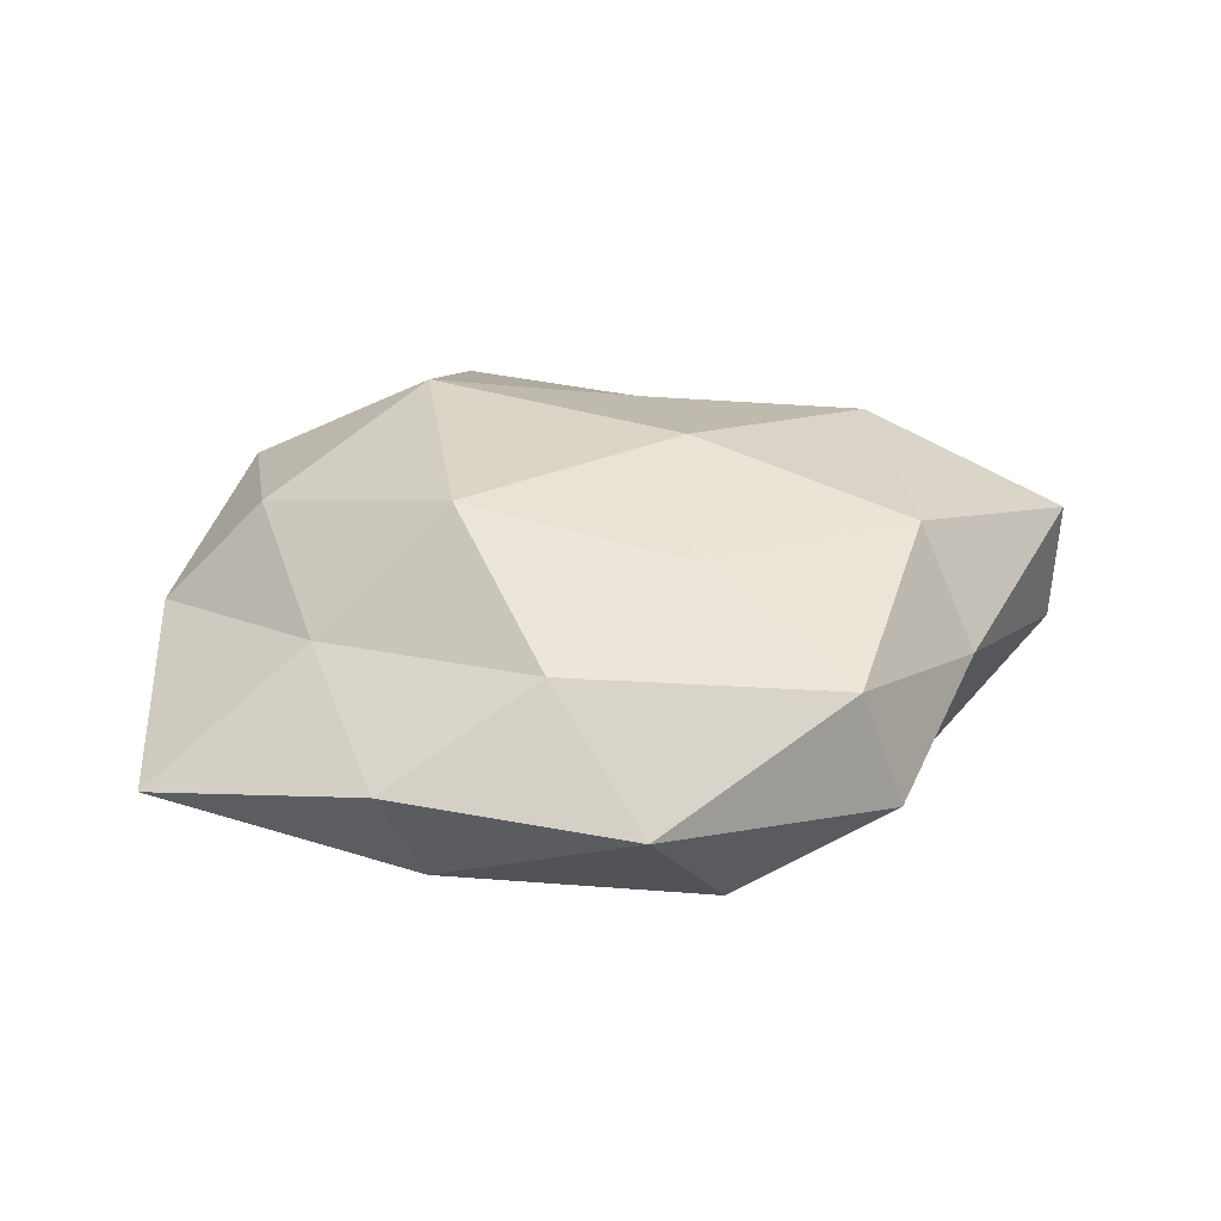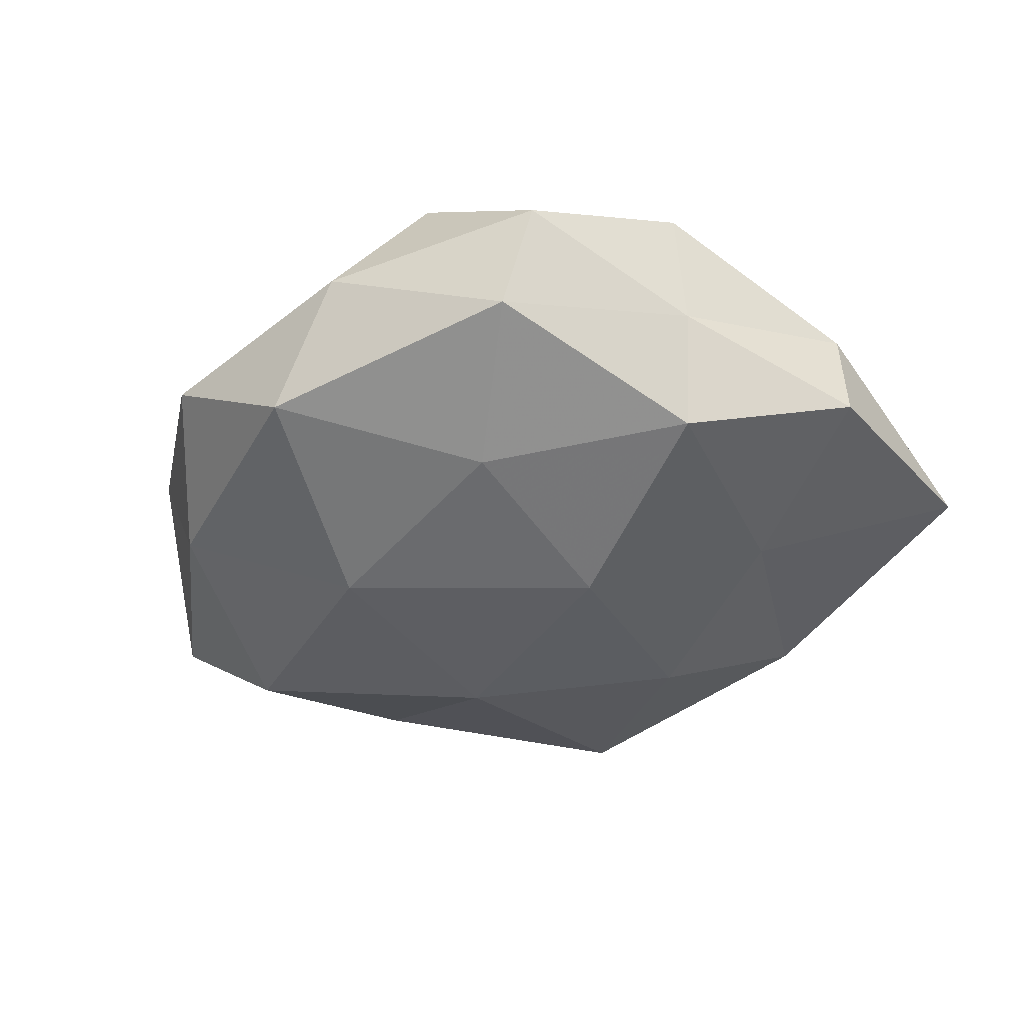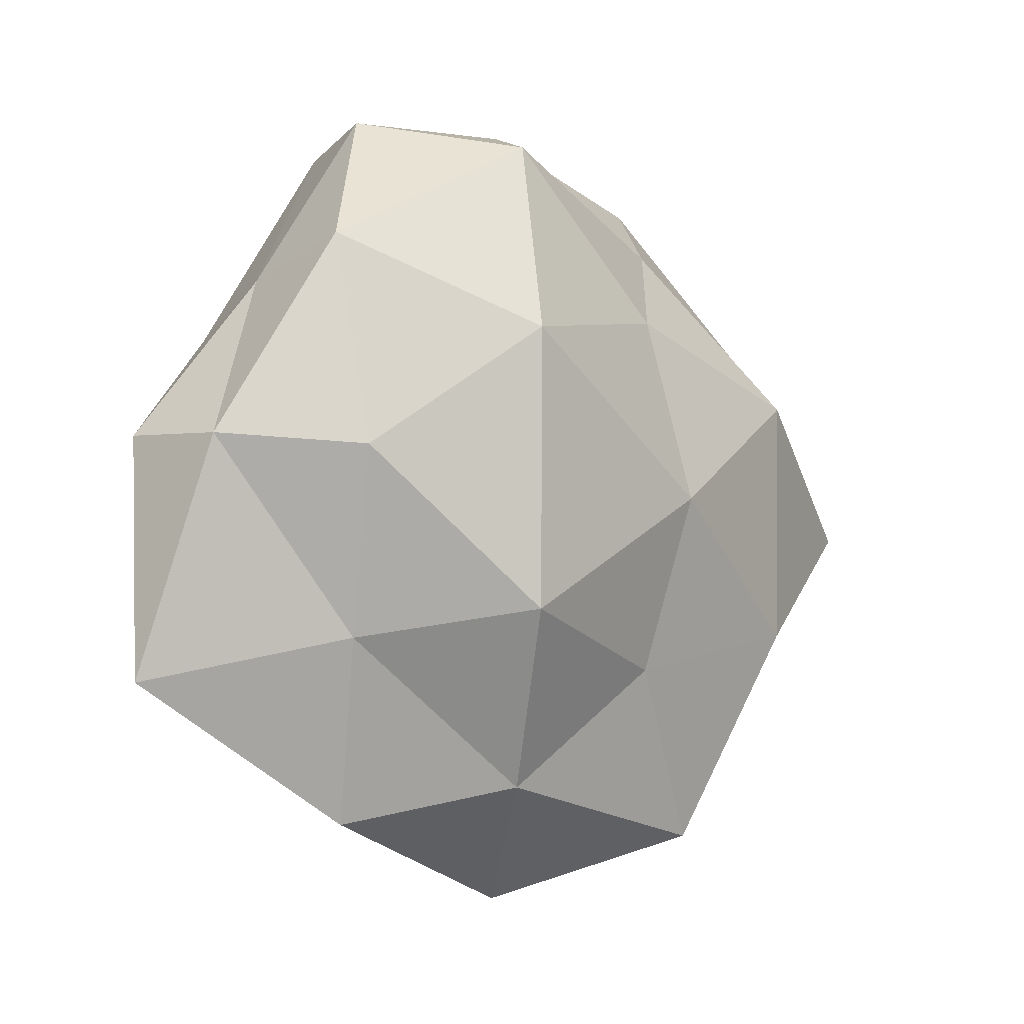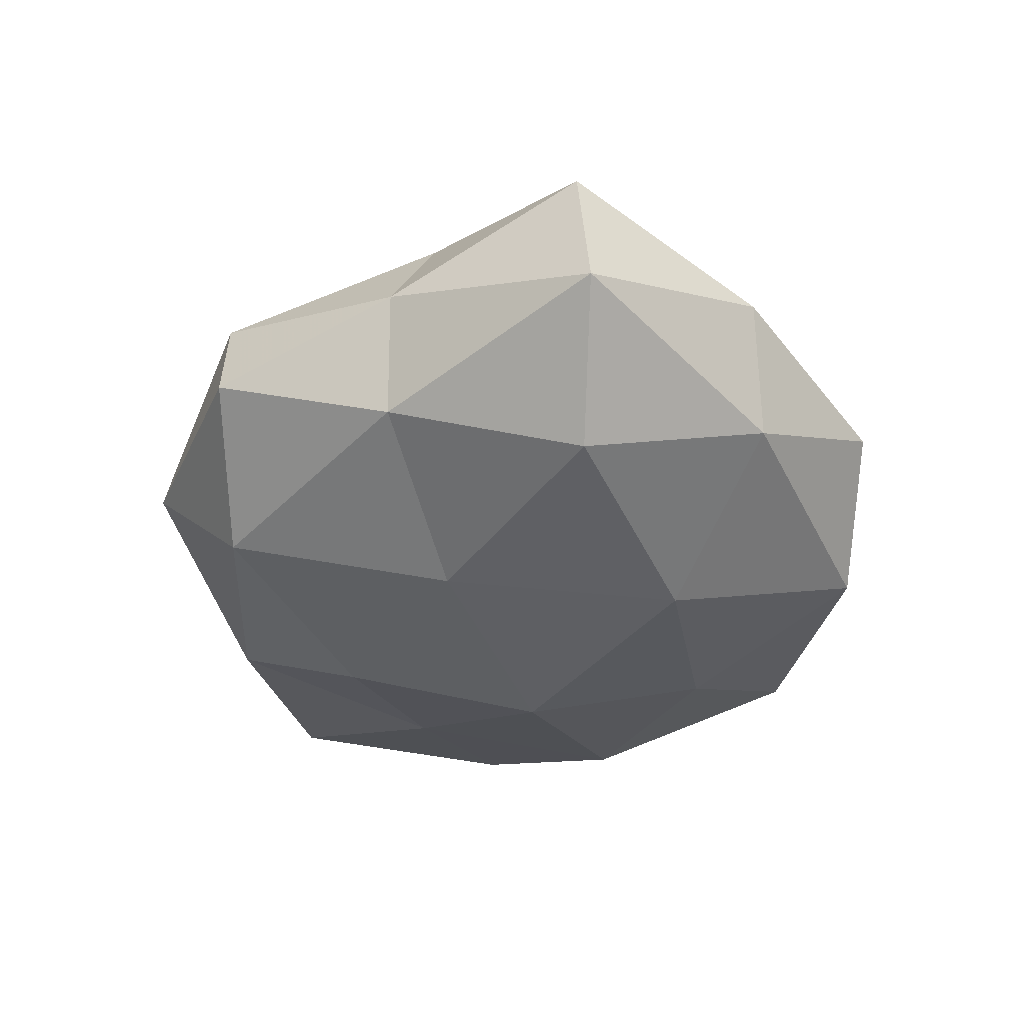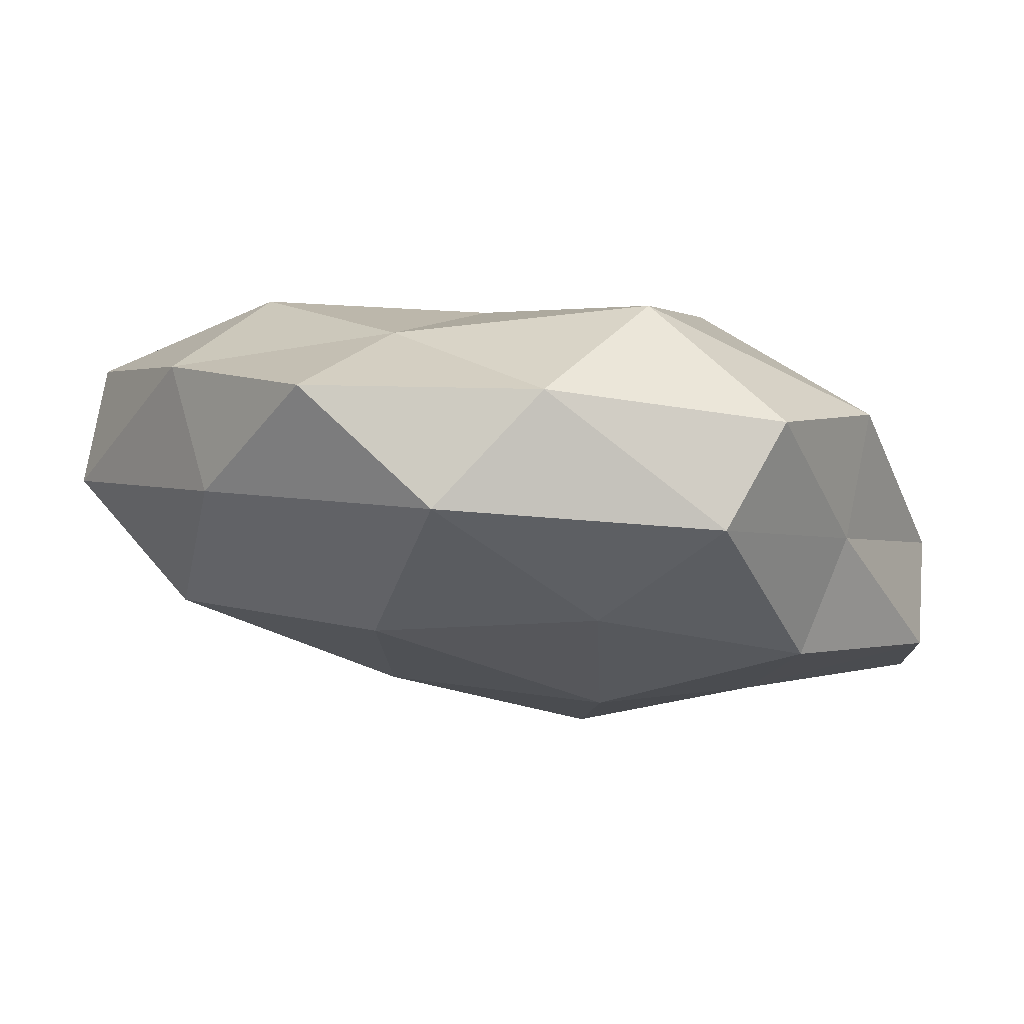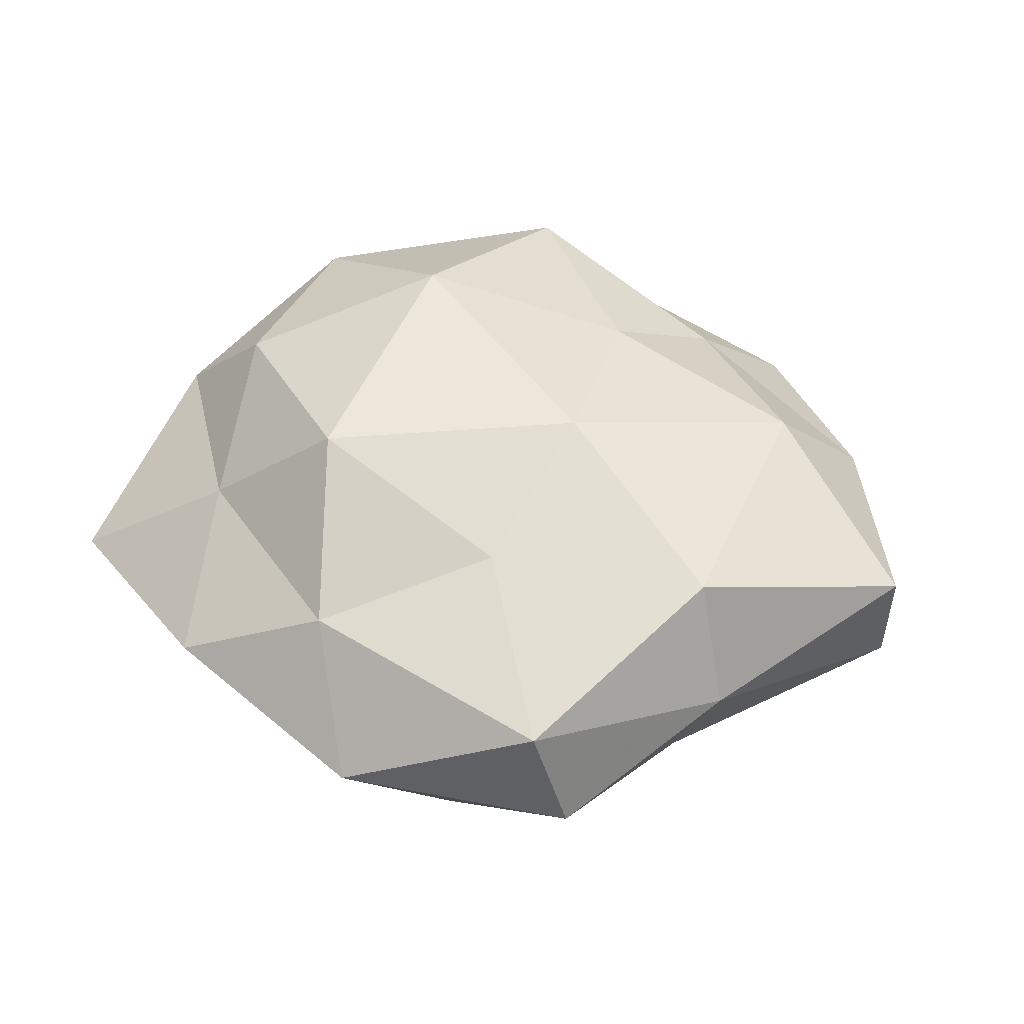
<metadata>
{"format":"obj","ext":"obj","renderer":"f3d","projection":"perspective","resolution":1024,"background":"white","views":[{"elev":27.4,"azim":-7.0,"up":"+Z"},{"elev":-41.7,"azim":-148.2,"up":"+Z"},{"elev":-9.5,"azim":-46.4,"up":"+Y"},{"elev":-37.8,"azim":82.8,"up":"+Z"},{"elev":74.1,"azim":-170.8,"up":"+Y"},{"elev":49.4,"azim":24.2,"up":"+Z"}]}
</metadata>
<code>
v -0.05006 0.0006426 0.004209
v 0.02259 -0.04211 0.01058
v 0.03444 -0.01606 0.01714
v 0.01661 0.03278 0.00974
v -0.01126 -0.02204 -0.02044
v 0.04259 0.02417 0.00447
v 0.0104 -0.001413 0.02259
v -0.03536 0.01692 -0.01625
v -0.0528 -0.02661 -0.005129
v 0.008008 -0.02242 0.01692
v 0.007558 0.02103 0.01817
v 0.05577 -0.0004488 0.01041
v -0.02803 -0.04174 0.001497
v -0.03817 -0.0006072 0.01658
v -0.01812 0.01499 0.02407
v 0.02494 0.04249 -0.001356
v 0.0554 0.001019 -0.004769
v -0.039 0.02437 0.01159
v -0.001937 0.04675 0.001018
v -0.0005364 -0.04999 -0.001008
v 0.03997 -0.02188 0.003214
v 0.03409 -0.02126 -0.01076
v 0.01402 0.01818 -0.02173
v -0.01139 0.02614 -0.01832
v -0.02836 0.04181 0.003172
v -0.03165 -0.01053 -0.01519
v -0.03341 -0.02117 0.009179
v -0.01318 0.003091 -0.02293
v 0.03549 0.02598 -0.01038
v -0.009547 -0.03715 0.01184
v 0.009282 -0.03944 -0.015
v -0.02361 0.04099 -0.009795
v -0.05102 0.00192 -0.008979
v -0.01754 -0.01766 0.02324
v -0.02243 -0.037 -0.0114
v 0.008025 0.04347 -0.01318
v 0.01341 -0.01153 -0.02087
v -0.03851 0.02131 -0.002795
v 0.03941 0.002387 -0.01816
v -0.01159 0.04017 0.01477
v 0.02739 -0.04257 -0.003242
v 0.0344 0.01414 0.01796
f 3 10 2
f 3 7 10
f 7 11 15
f 6 16 4
f 12 17 6
f 1 14 18
f 18 14 15
f 4 16 19
f 3 2 21
f 12 3 21
f 12 21 17
f 21 22 17
f 9 27 1
f 9 13 27
f 1 27 14
f 8 24 28
f 28 24 23
f 26 28 5
f 8 28 26
f 6 29 16
f 17 29 6
f 2 10 30
f 2 30 20
f 20 30 13
f 27 13 30
f 8 32 24
f 32 25 19
f 33 9 1
f 33 8 26
f 33 26 9
f 10 7 34
f 7 15 34
f 34 15 14
f 14 27 34
f 34 30 10
f 27 30 34
f 9 35 13
f 13 35 20
f 26 5 35
f 26 35 9
f 35 5 31
f 35 31 20
f 36 19 16
f 36 23 24
f 16 29 36
f 29 23 36
f 32 19 36
f 24 32 36
f 5 28 37
f 28 23 37
f 37 31 5
f 22 31 37
f 1 18 38
f 38 18 25
f 38 32 8
f 38 25 32
f 33 1 38
f 33 38 8
f 17 22 39
f 17 39 29
f 29 39 23
f 39 22 37
f 37 23 39
f 11 4 40
f 40 15 11
f 18 15 40
f 4 19 40
f 25 18 40
f 40 19 25
f 41 2 20
f 21 2 41
f 21 41 22
f 20 31 41
f 22 41 31
f 6 4 42
f 42 7 3
f 42 4 11
f 42 11 7
f 12 42 3
f 12 6 42

</code>
